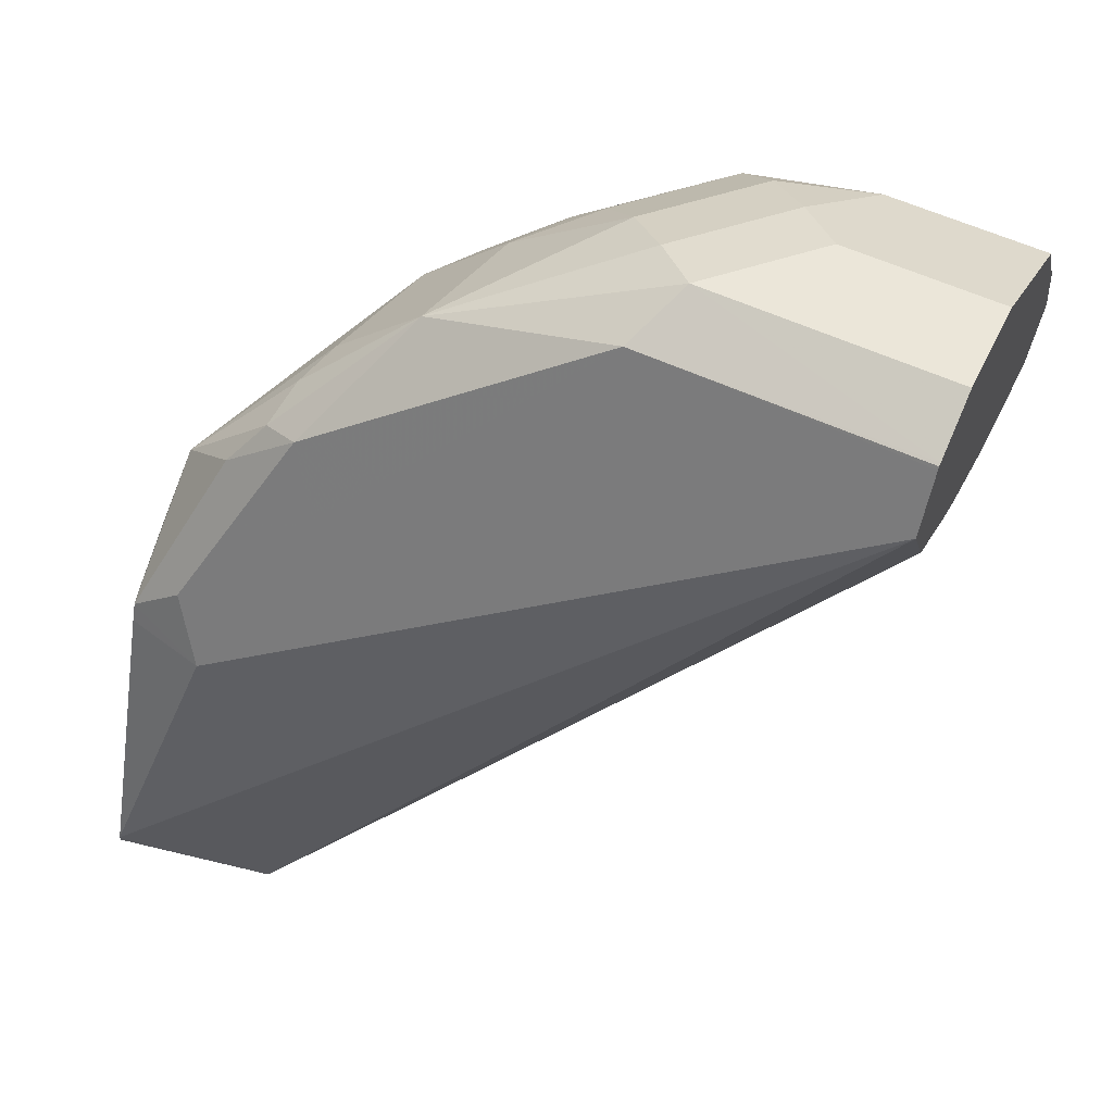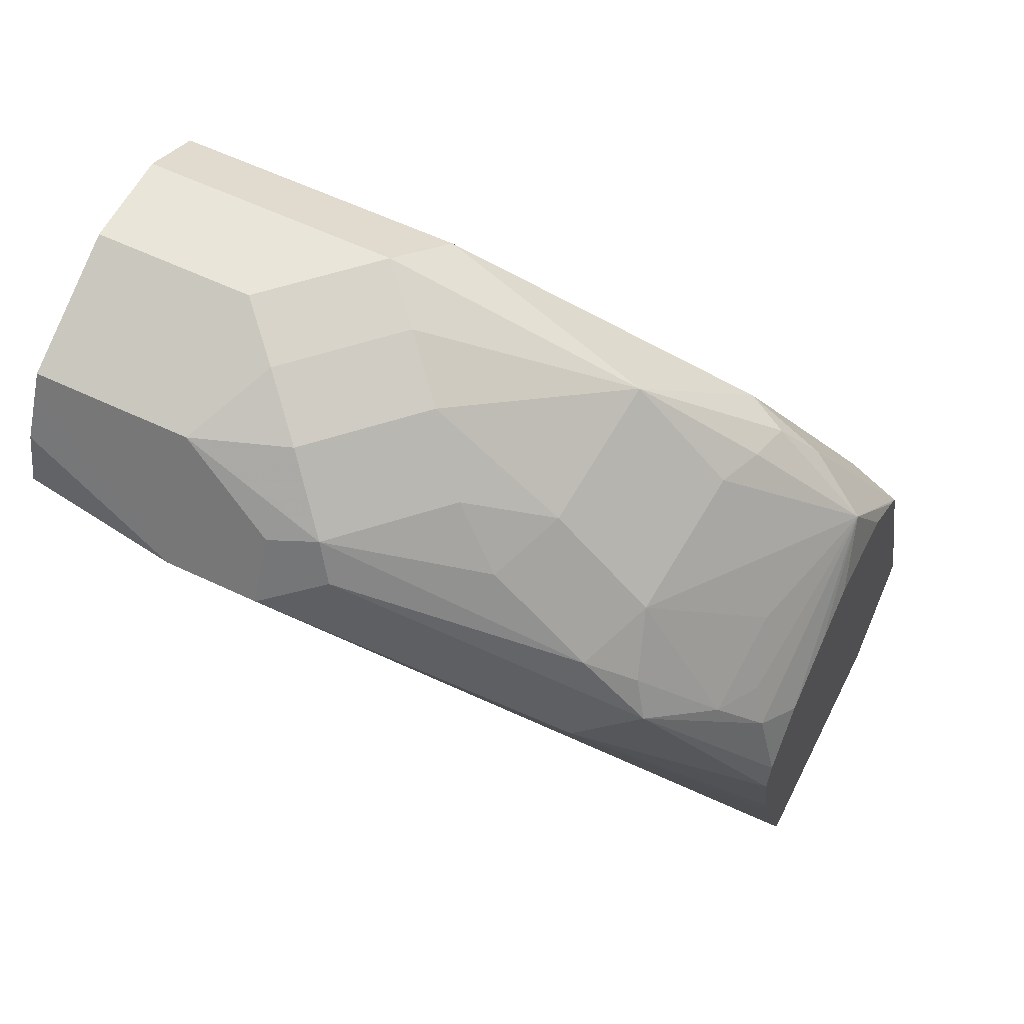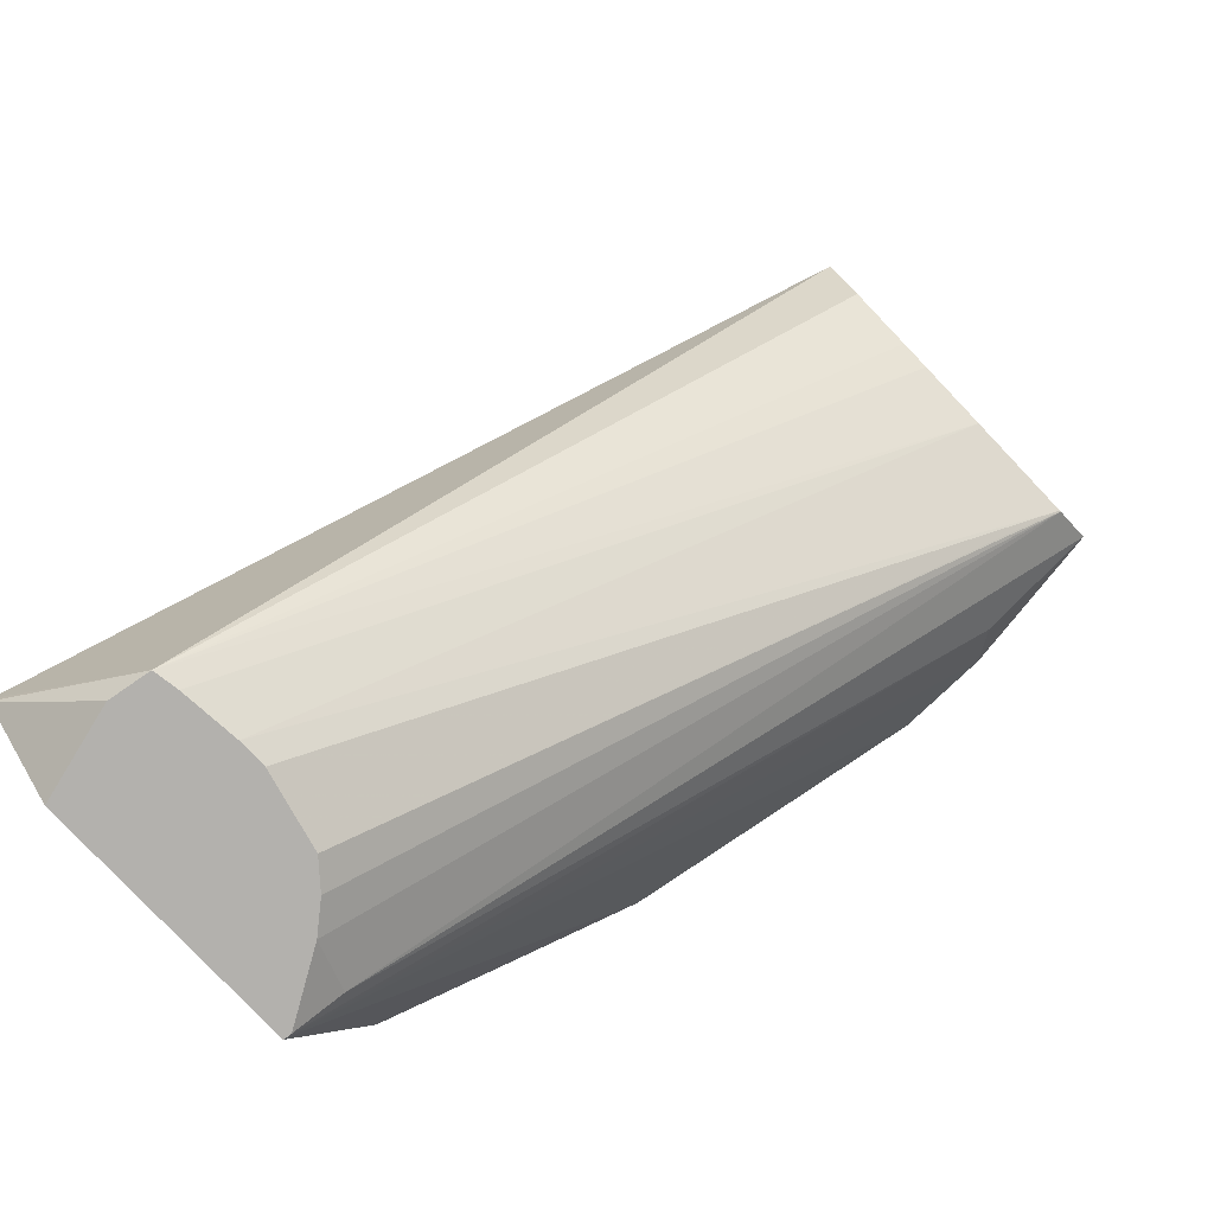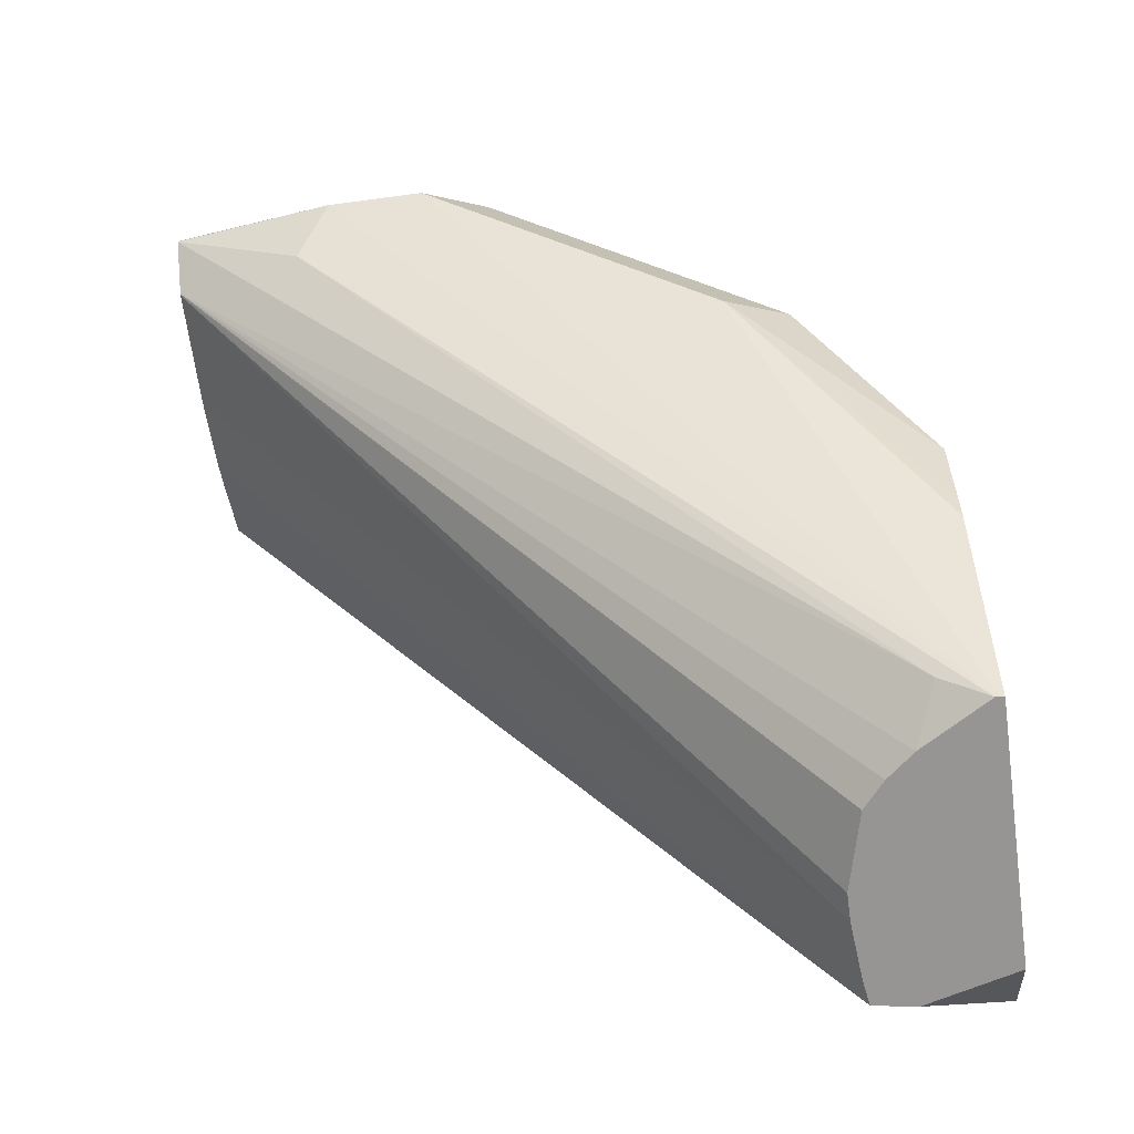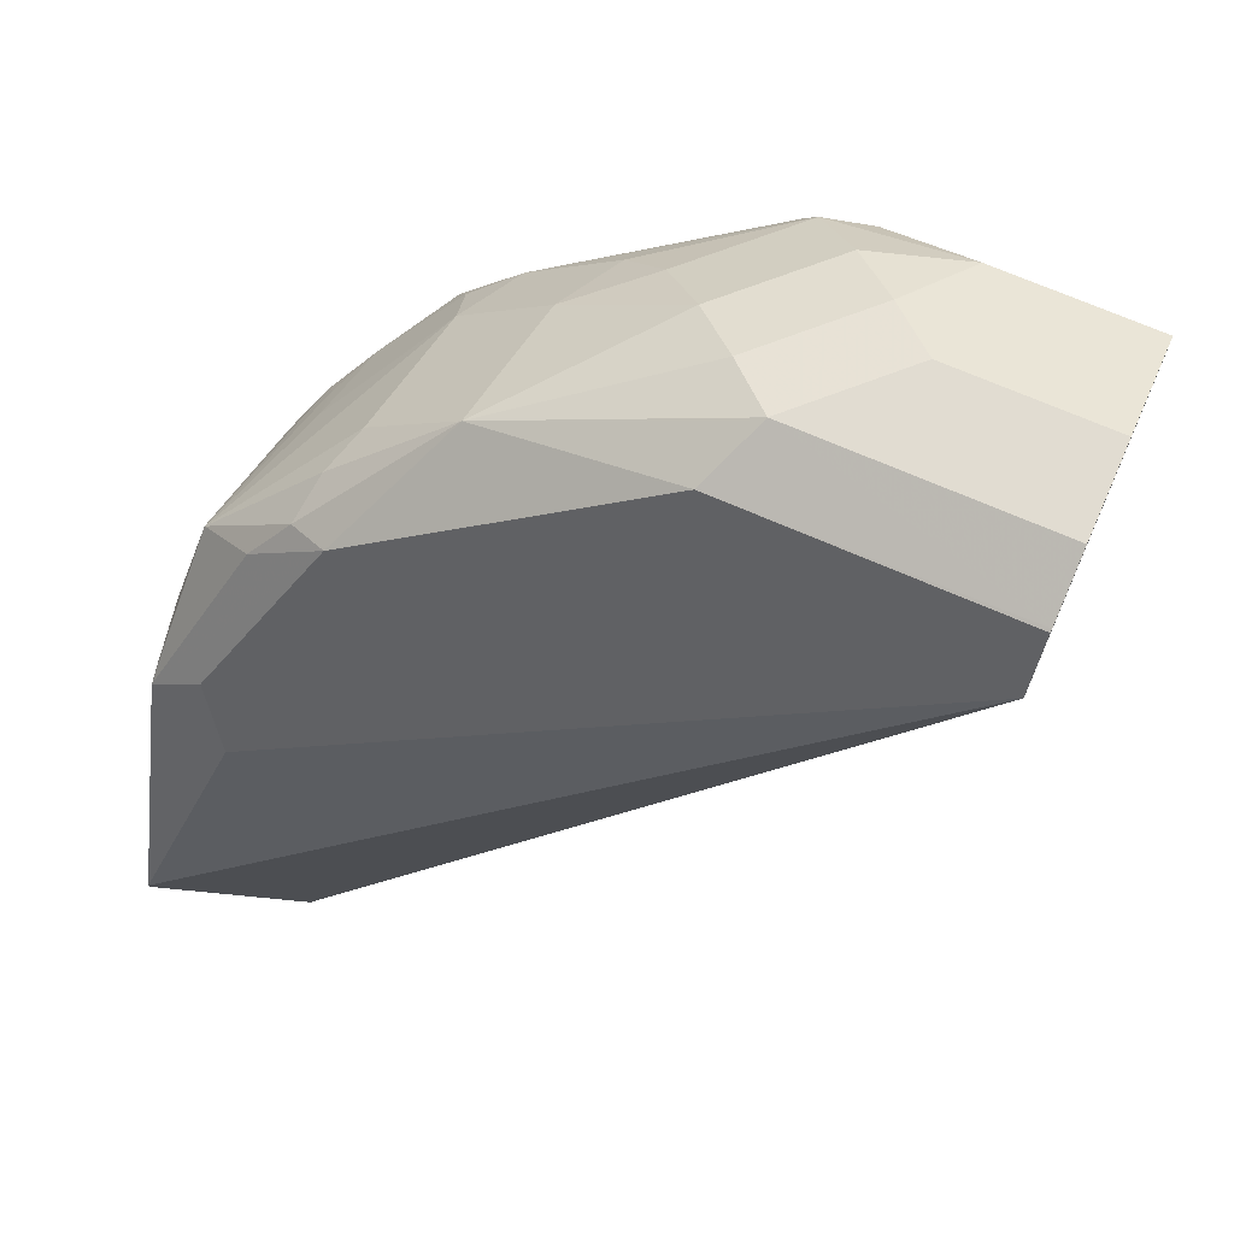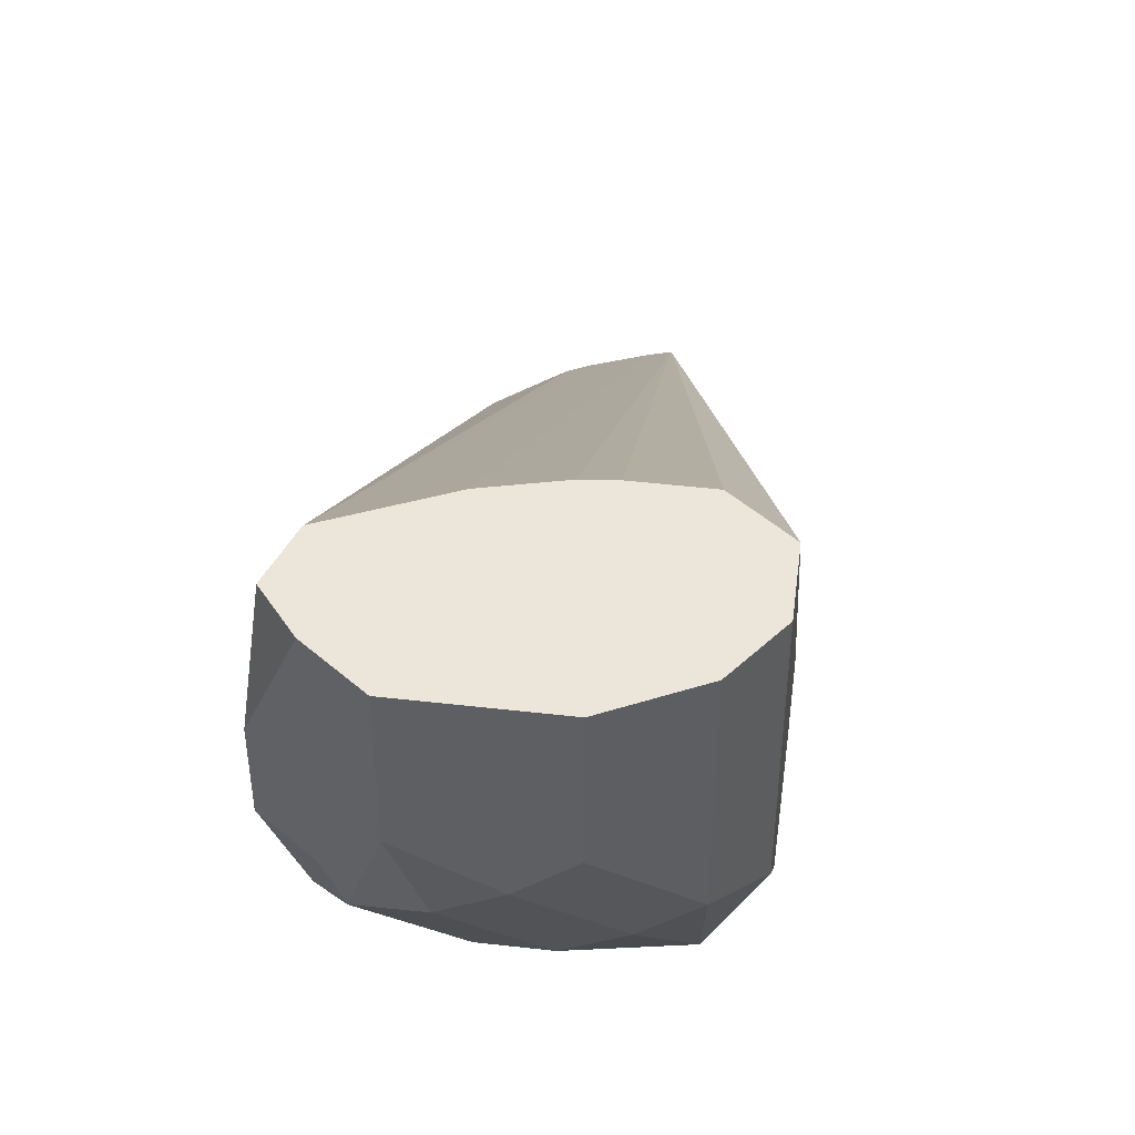
<metadata>
{"format":"obj","ext":"obj","renderer":"f3d","projection":"perspective","resolution":1024,"background":"white","views":[{"elev":56.1,"azim":116.0,"up":"+Z"},{"elev":57.9,"azim":-63.6,"up":"+Z"},{"elev":-79.2,"azim":133.5,"up":"+Z"},{"elev":-67.5,"azim":-82.4,"up":"+Z"},{"elev":69.0,"azim":113.8,"up":"+Z"},{"elev":48.5,"azim":-19.3,"up":"+Y"}]}
</metadata>
<code>
v -0.118 0.6008 0.1862
v -0.1182 0.6018 0.1862
v -0.06216 0.6008 0.1862
v -0.1353 0.6008 0.2294
v -0.1182 0.6026 0.1862
v -0.1651 0.6397 0.2889
v -0.1857 0.7016 0.3302
v -0.05677 0.6208 0.1862
v -0.04365 0.6008 0.2047
v -0.1367 0.6008 0.2348
v -0.1204 0.6122 0.1926
v -0.1094 0.6172 0.1862
v -0.1857 0.7223 0.3302
v -0.1788 0.7291 0.3164
v -0.1405 0.6008 0.2522
v -0.1582 0.626 0.2958
v -0.1788 0.6879 0.3371
v -0.1754 0.6913 0.3456
v -0.1788 0.7016 0.3439
v -0.172 0.7223 0.3577
v -0.05819 0.6299 0.1862
v -0.04349 0.6008 0.2062
v -0.1815 0.757 0.332
v -0.172 0.757 0.3232
v -0.1045 0.6231 0.1862
v -0.172 0.757 0.3577
v -0.1741 0.757 0.3533
v -0.1788 0.757 0.3439
v -0.1387 0.6008 0.2588
v -0.1548 0.6294 0.3044
v -0.1599 0.6397 0.3121
v -0.1376 0.6053 0.2752
v -0.1444 0.6139 0.2863
v -0.1599 0.6604 0.3328
v -0.1548 0.6707 0.3456
v -0.1444 0.681 0.3585
v -0.1651 0.7016 0.3585
v -0.1548 0.7119 0.3663
v -0.1444 0.7223 0.3715
v -0.1626 0.757 0.3624
v -0.06365 0.6308 0.1862
v -0.1462 0.757 0.3242
v -0.1304 0.757 0.3277
v -0.1238 0.757 0.3302
v -0.1101 0.757 0.3371
v -0.1054 0.757 0.3464
v -0.1032 0.757 0.3508
v -0.06191 0.6191 0.2683
v -0.06598 0.6008 0.2683
v -0.1716 0.757 0.3231
v -0.09899 0.6277 0.1862
v -0.1286 0.6008 0.2707
v -0.1444 0.6328 0.3164
v -0.1341 0.6088 0.2837
v -0.09288 0.6036 0.2992
v -0.1238 0.6122 0.2958
v -0.1444 0.6535 0.3371
v -0.1341 0.6913 0.3663
v -0.1135 0.65 0.3456
v -0.1238 0.7016 0.3715
v -0.1444 0.757 0.3715
v -0.07639 0.6319 0.1862
v -0.1097 0.757 0.3639
v -0.06879 0.6122 0.282
v -0.06759 0.6008 0.2725
v -0.08255 0.6397 0.3095
v -0.08252 0.6319 0.1862
v -0.1143 0.6008 0.2789
v -0.1135 0.6294 0.325
v -0.1135 0.6449 0.3405
v -0.08771 0.6165 0.3095
v -0.09288 0.6243 0.3199
v -0.1032 0.626 0.3233
v -0.1032 0.6008 0.2845
v -0.08255 0.6008 0.2838
v -0.07038 0.6008 0.2749
v -0.1101 0.6947 0.3646
v -0.08944 0.6328 0.3233
v -0.1107 0.757 0.3649
v -0.1238 0.757 0.3715
v -0.1101 0.757 0.3646
f 32 54 33
f 32 52 55
f 32 55 54
f 31 57 34
f 33 54 56
f 33 56 53
f 34 57 35
f 38 58 60
f 36 58 38
f 36 38 37
f 36 57 59
f 36 59 58
f 38 60 39
f 31 53 57
f 39 60 80
f 35 57 36
f 30 33 53
f 23 80 79
f 29 52 32
f 39 80 61
f 23 26 40
f 23 40 61
f 23 61 80
f 23 79 81
f 23 81 63
f 23 63 47
f 30 53 31
f 23 47 46
f 23 45 44
f 23 44 43
f 23 43 42
f 23 42 50
f 23 50 24
f 24 50 51
f 24 51 25
f 23 46 45
f 39 61 40
f 60 79 80
f 42 62 50
f 57 70 59
f 58 59 60
f 59 77 60
f 59 70 73
f 59 73 72
f 59 72 78
f 59 78 77
f 55 65 71
f 60 77 79
f 63 81 77
f 63 77 66
f 64 66 78
f 64 78 65
f 65 78 71
f 66 77 78
f 69 73 70
f 23 27 26
f 55 76 65
f 55 75 76
f 55 74 75
f 47 63 48
f 48 64 65
f 48 65 49
f 48 63 66
f 48 66 64
f 50 67 51
f 50 62 67
f 52 68 55
f 53 56 55
f 53 55 69
f 53 69 70
f 53 70 57
f 54 55 56
f 55 71 72
f 55 72 73
f 55 73 69
f 55 68 74
f 41 62 42
f 23 28 27
f 11 24 12
f 22 48 49
f 1 52 29
f 1 29 15
f 1 15 10
f 1 10 4
f 1 4 2
f 2 4 6
f 2 6 7
f 1 68 52
f 2 7 5
f 4 10 6
f 5 11 12
f 5 7 13
f 5 13 14
f 5 14 11
f 6 10 15
f 6 15 16
f 3 8 9
f 6 16 7
f 1 74 68
f 1 76 75
f 71 78 72
f 1 2 5
f 1 5 12
f 1 12 25
f 1 25 51
f 1 51 67
f 1 67 62
f 1 75 74
f 1 62 41
f 1 21 8
f 1 8 3
f 1 3 9
f 1 9 22
f 1 22 49
f 1 49 65
f 1 65 76
f 1 41 21
f 22 47 48
f 7 16 17
f 7 18 19
f 18 34 35
f 18 35 36
f 18 36 37
f 18 37 20
f 18 20 19
f 20 37 38
f 20 38 39
f 18 31 34
f 20 39 40
f 21 41 42
f 21 42 43
f 21 43 44
f 21 44 45
f 21 45 46
f 21 46 47
f 21 47 22
f 20 40 26
f 7 17 18
f 17 31 18
f 16 32 33
f 7 19 20
f 7 20 26
f 7 26 13
f 8 21 9
f 9 21 22
f 11 14 23
f 11 23 24
f 16 33 30
f 12 24 25
f 13 27 28
f 13 28 23
f 13 23 14
f 15 29 16
f 16 30 31
f 16 31 17
f 16 29 32
f 13 26 27
f 77 81 79

</code>
